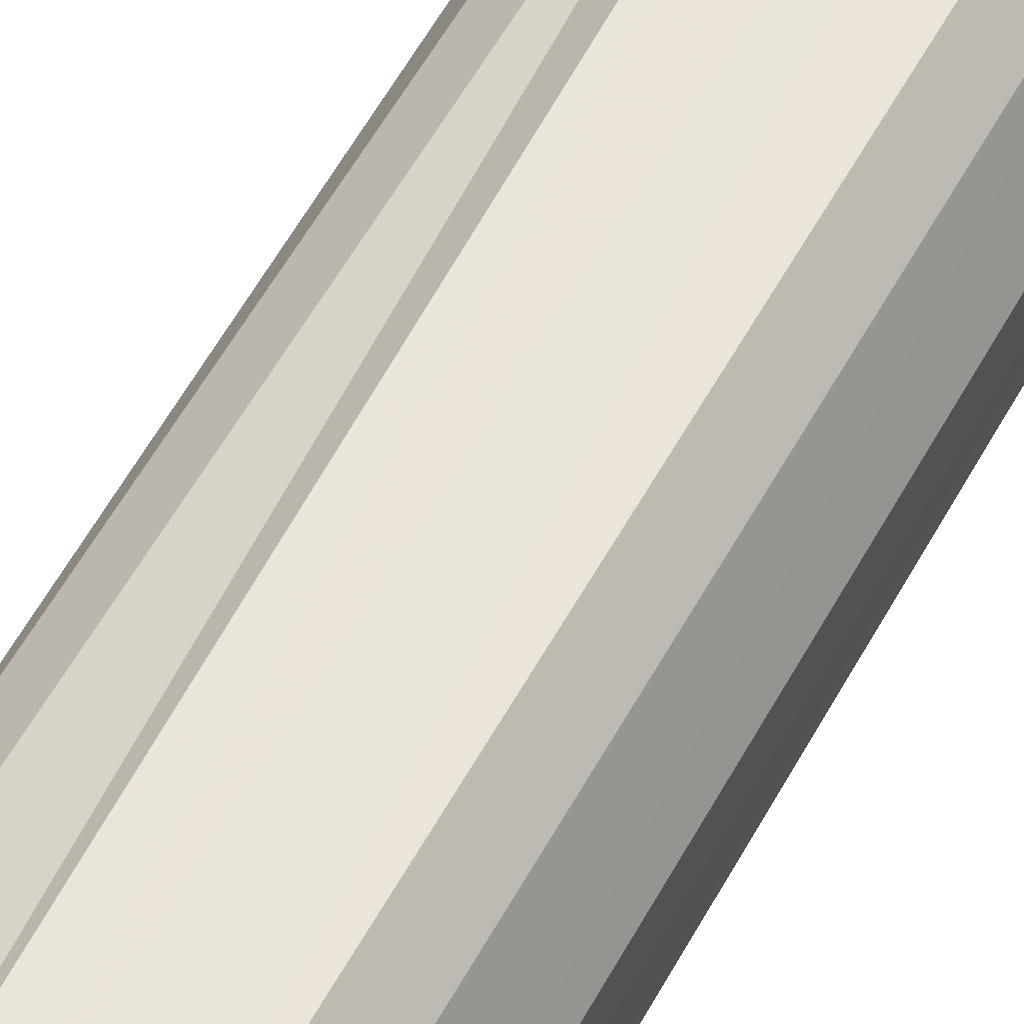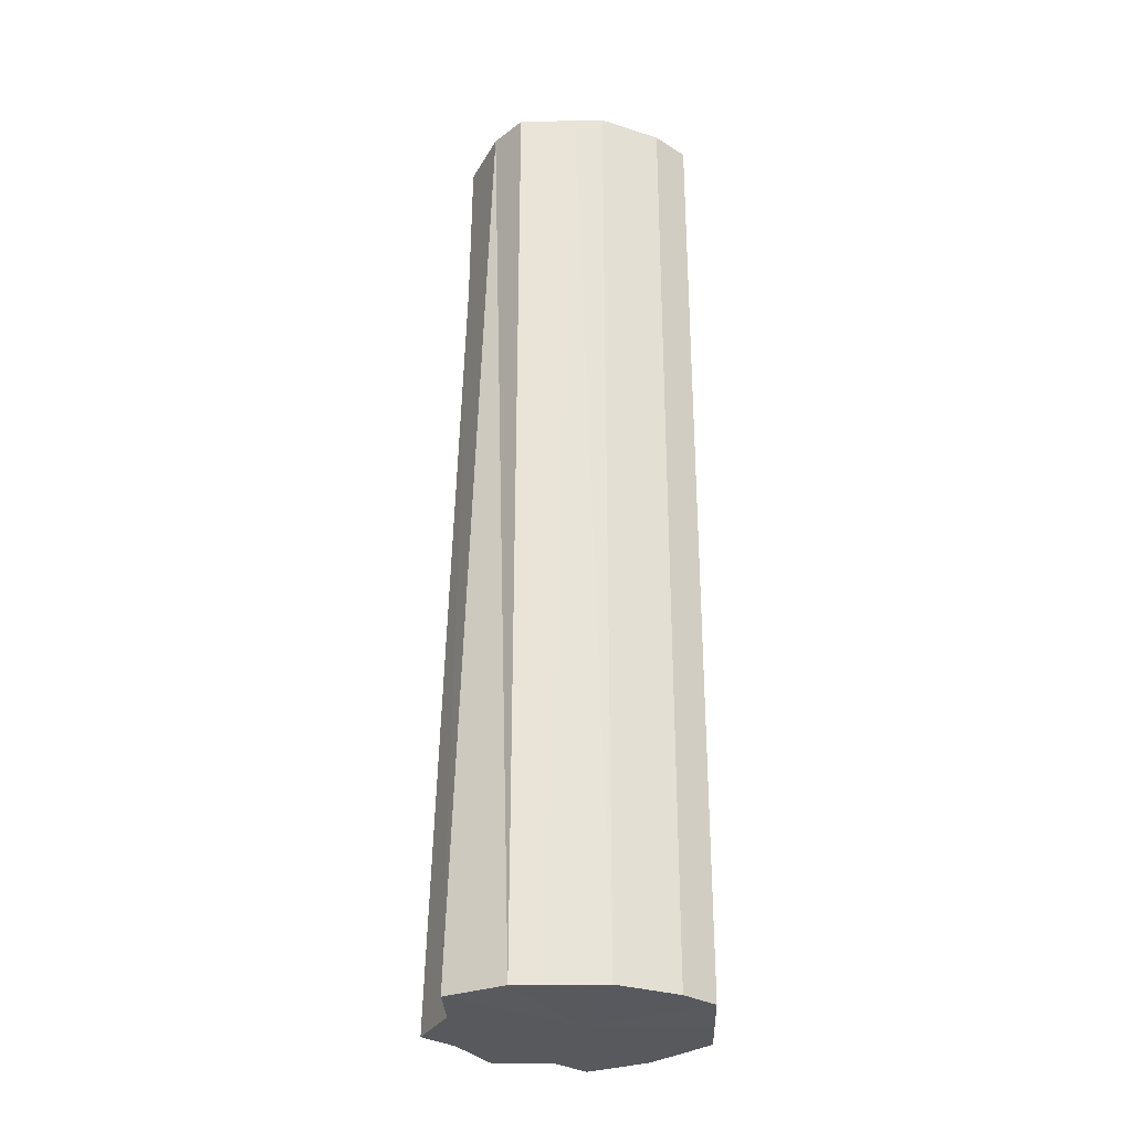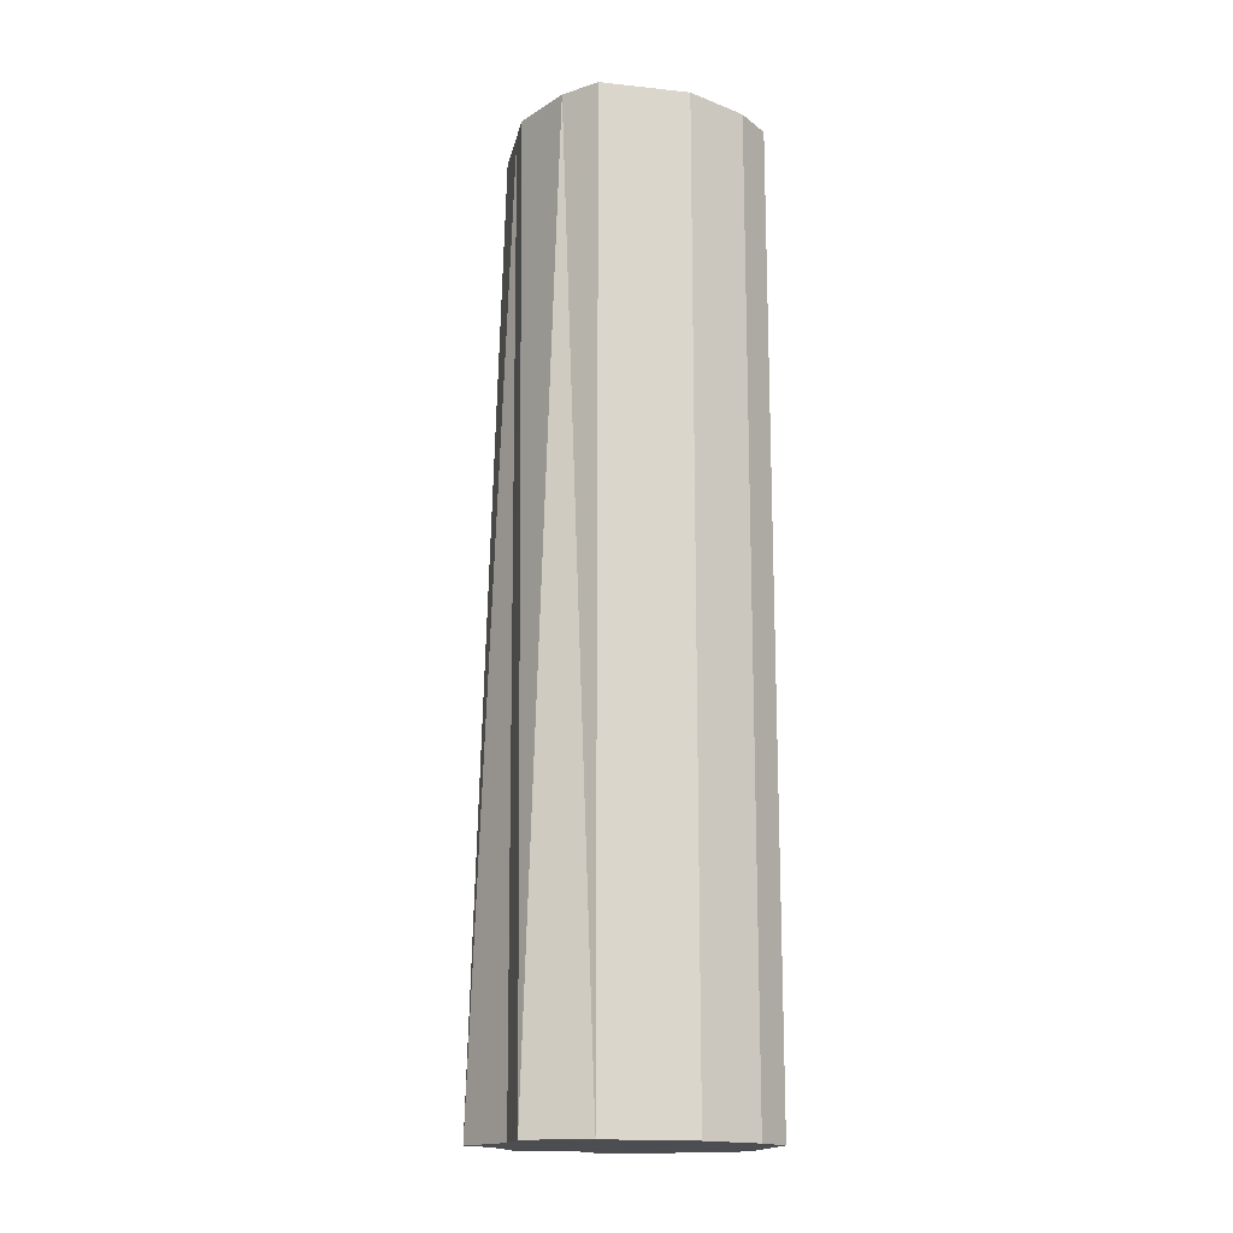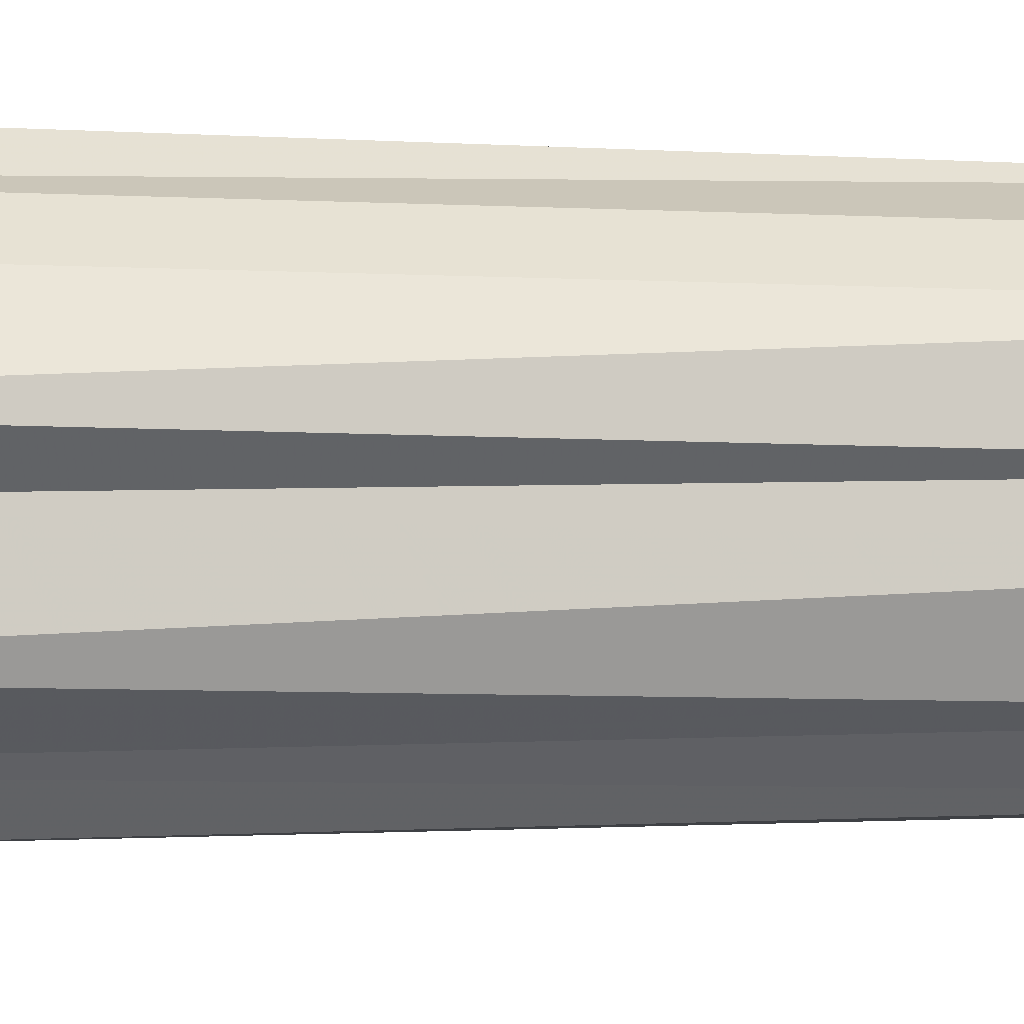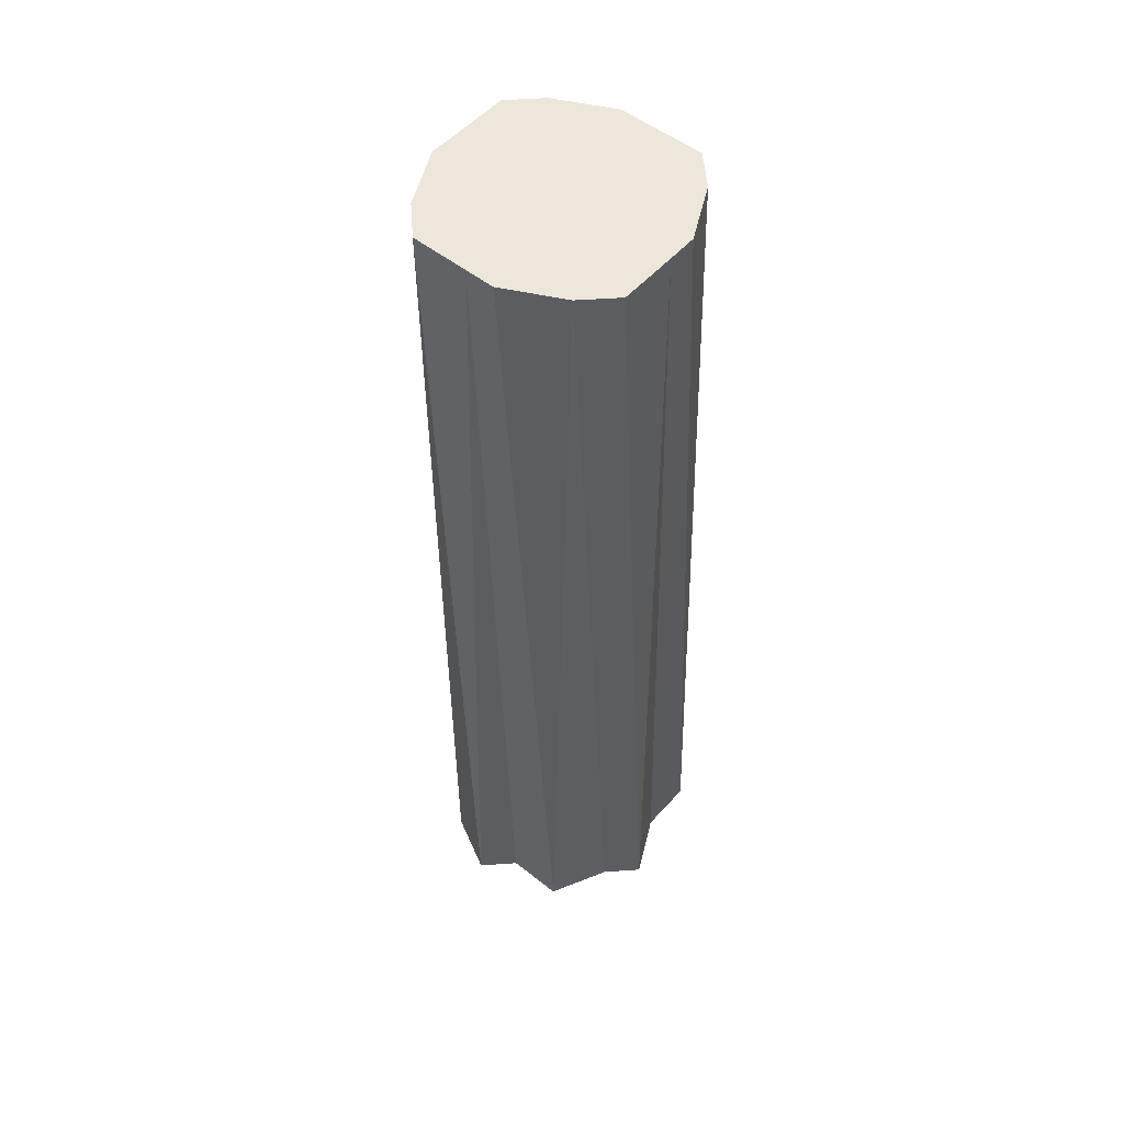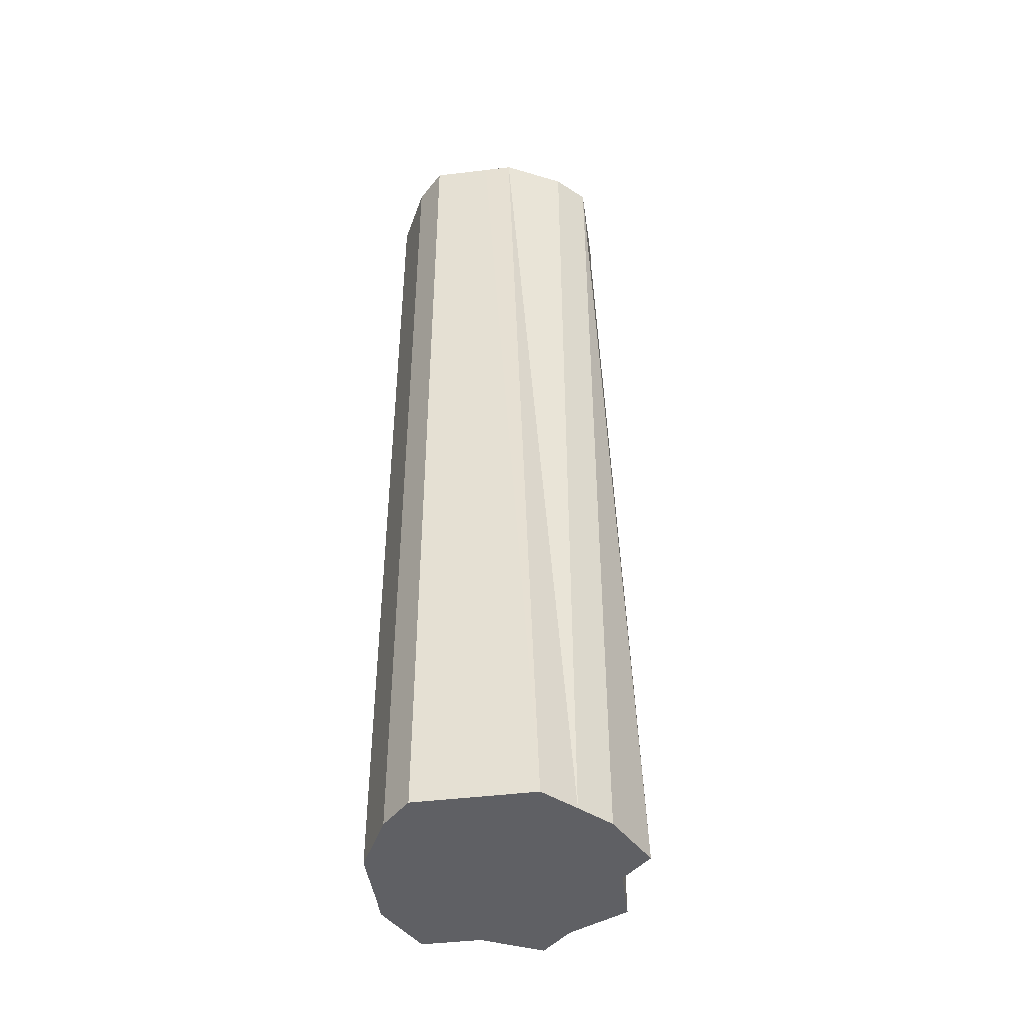
<metadata>
{"format":"obj","ext":"obj","renderer":"f3d","projection":"perspective","resolution":1024,"background":"white","views":[{"elev":59.6,"azim":29.2,"up":"+Y"},{"elev":-30.3,"azim":92.1,"up":"+Z"},{"elev":-16.7,"azim":78.4,"up":"+Z"},{"elev":-5.5,"azim":-100.2,"up":"+Y"},{"elev":53.0,"azim":-49.7,"up":"+Z"},{"elev":-44.8,"azim":-172.3,"up":"+Z"}]}
</metadata>
<code>
o 29875
v 2221 1893 6.927
v 2221 1893 6.927
v 2221 1893 7.255
v 2221 1893 6.927
v 2221 1893 7.255
v 2221 1893 6.927
v 2221 1893 7.255
v 2221 1893 6.927
v 2221 1893 7.255
v 2221 1893 6.927
v 2221 1893 7.255
v 2221 1893 6.927
v 2221 1893 7.255
v 2221 1893 6.927
v 2221 1893 7.255
v 2221 1893 6.927
v 2221 1893 7.255
v 2221 1893 6.927
v 2221 1893 7.255
v 2221 1893 6.927
v 2221 1893 7.255
v 2221 1893 6.927
v 2221 1893 7.255
v 2221 1893 6.927
v 2221 1893 7.255
v 2221 1893 6.927
v 2221 1893 7.255
v 2221 1893 6.927
v 2221 1893 7.255
v 2221 1893 6.927
v 2221 1893 7.255
v 2221 1893 7.255
v 2221 1893 7.255
v 2221 1893 6.927
v 2221 1893 7.255
v 2221 1893 6.927
v 2221 1893 7.255
v 2221 1893 7.255
v 2221 1893 6.927
v 2221 1893 7.255
v 2221 1893 6.927
v 2221 1893 6.927
v 2221 1893 7.255
v 2221 1893 7.255
v 2221 1893 6.927
v 2221 1893 7.255
v 2221 1893 6.927
v 2221 1893 6.927
v 2221 1893 7.255
v 2221 1893 7.255
v 2221 1893 6.927
v 2221 1893 7.255
v 2221 1893 6.927
v 2221 1893 6.927
v 2221 1893 7.255
v 2221 1893 7.255
v 2221 1893 6.927
v 2221 1893 7.255
v 2221 1893 6.927
v 2221 1893 6.927
v 2221 1893 7.255
v 2221 1893 7.255
v 2221 1893 6.927
v 2221 1893 6.927
v 2221 1893 6.927
v 2221 1893 6.927
v 2221 1893 6.927
v 2221 1893 6.927
v 2221 1893 6.927
v 2221 1893 6.927
v 2221 1893 6.927
v 2221 1893 6.927
v 2221 1893 6.927
v 2221 1893 6.927
v 2221 1893 6.927
v 2221 1893 6.927
v 2221 1893 6.927
v 2221 1893 6.927
v 2221 1893 6.927
v 2221 1893 6.927
v 2221 1893 6.927
v 2221 1893 7.255
v 2221 1893 7.255
v 2221 1893 7.255
v 2221 1893 7.255
v 2221 1893 7.255
v 2221 1893 7.255
v 2221 1893 7.255
v 2221 1893 7.255
v 2221 1893 7.255
v 2221 1893 7.255
v 2221 1893 7.255
v 2221 1893 7.255
v 2221 1893 7.255
v 2221 1893 7.255
v 2221 1893 7.255
v 2221 1893 7.255
v 2221 1893 7.255
f 1 2 3
f 2 4 5
f 6 1 7
f 4 8 9
f 10 6 11
f 8 12 13
f 14 10 15
f 12 16 17
f 18 14 19
f 16 20 21
f 22 18 23
f 20 24 25
f 26 22 27
f 24 28 29
f 30 26 31
f 28 30 32
f 33 34 35
f 35 36 37
f 38 39 33
f 40 41 38
f 37 42 43
f 44 45 40
f 46 47 44
f 43 48 49
f 50 51 46
f 52 53 50
f 49 54 55
f 56 57 52
f 58 59 56
f 55 60 61
f 62 63 58
f 61 64 62
f 65 66 67
f 65 68 66
f 65 67 69
f 65 70 68
f 65 69 71
f 65 72 70
f 65 71 73
f 65 74 72
f 65 73 75
f 65 76 74
f 65 75 77
f 65 78 76
f 65 77 79
f 65 80 78
f 65 79 81
f 65 81 80
f 82 83 84
f 82 85 83
f 82 84 86
f 82 87 85
f 82 86 88
f 82 89 87
f 82 88 90
f 82 91 89
f 82 90 92
f 82 93 91
f 82 92 94
f 82 95 93
f 82 94 96
f 82 97 95
f 82 96 98
f 82 98 97

</code>
